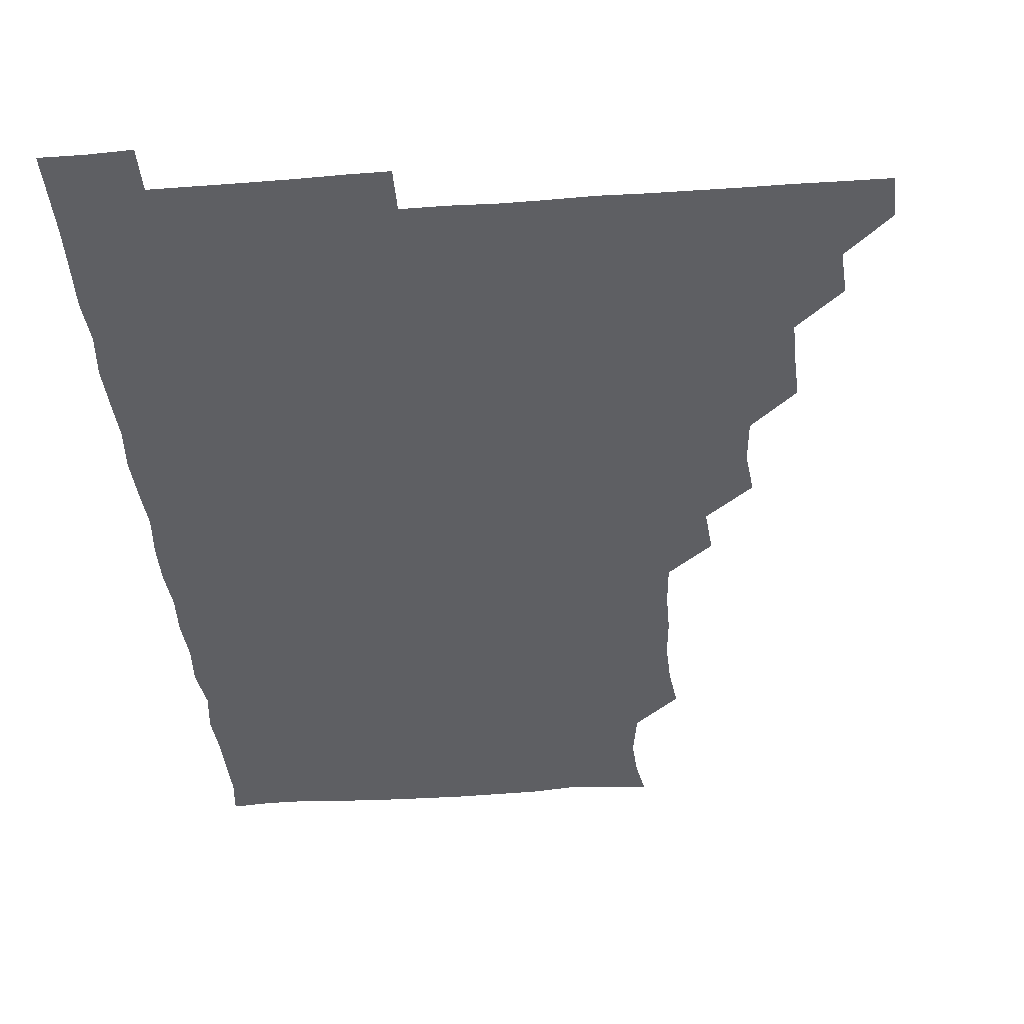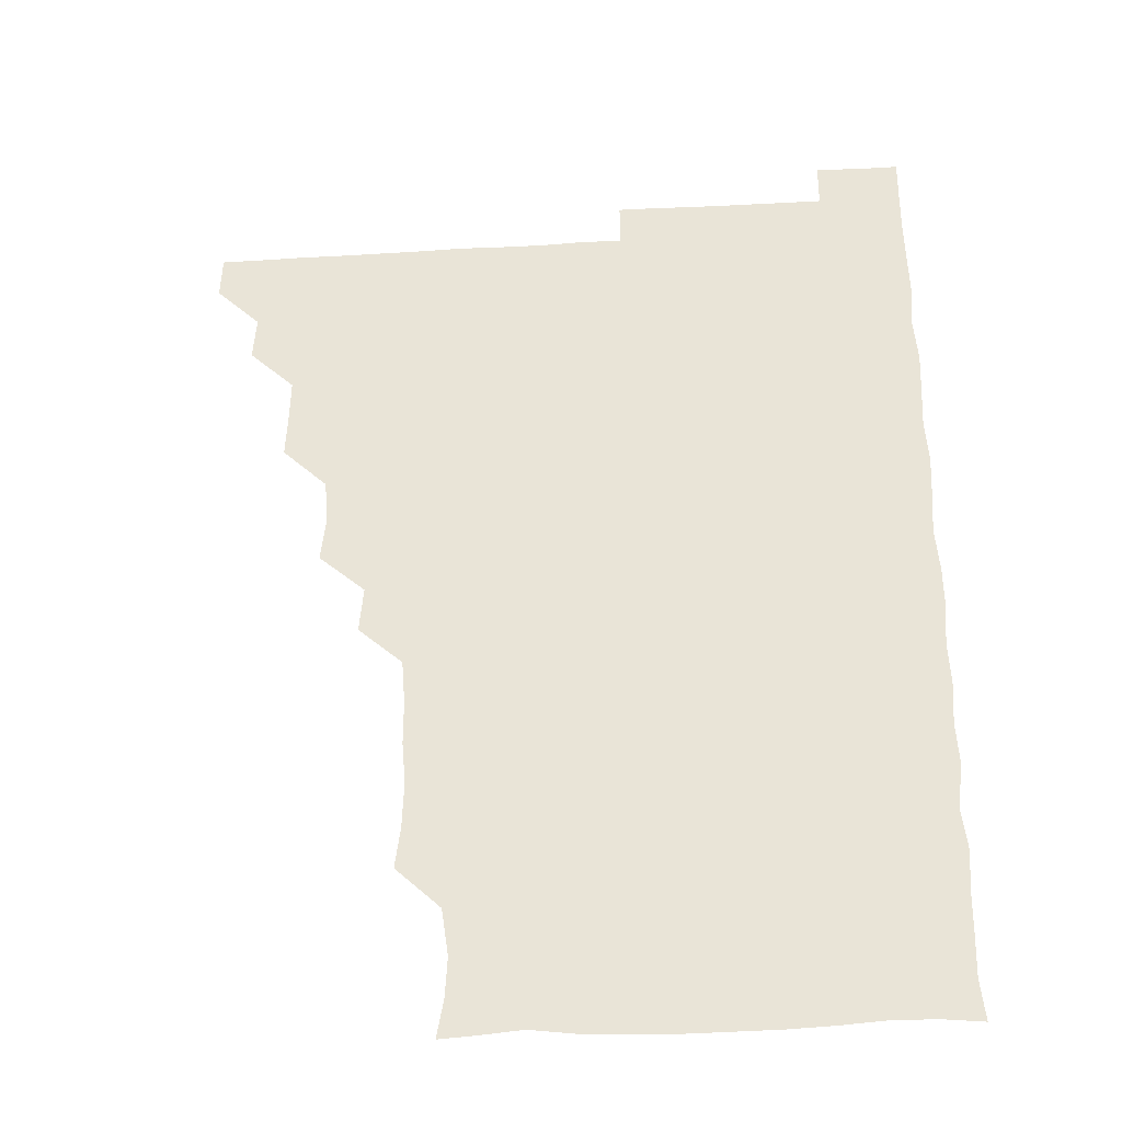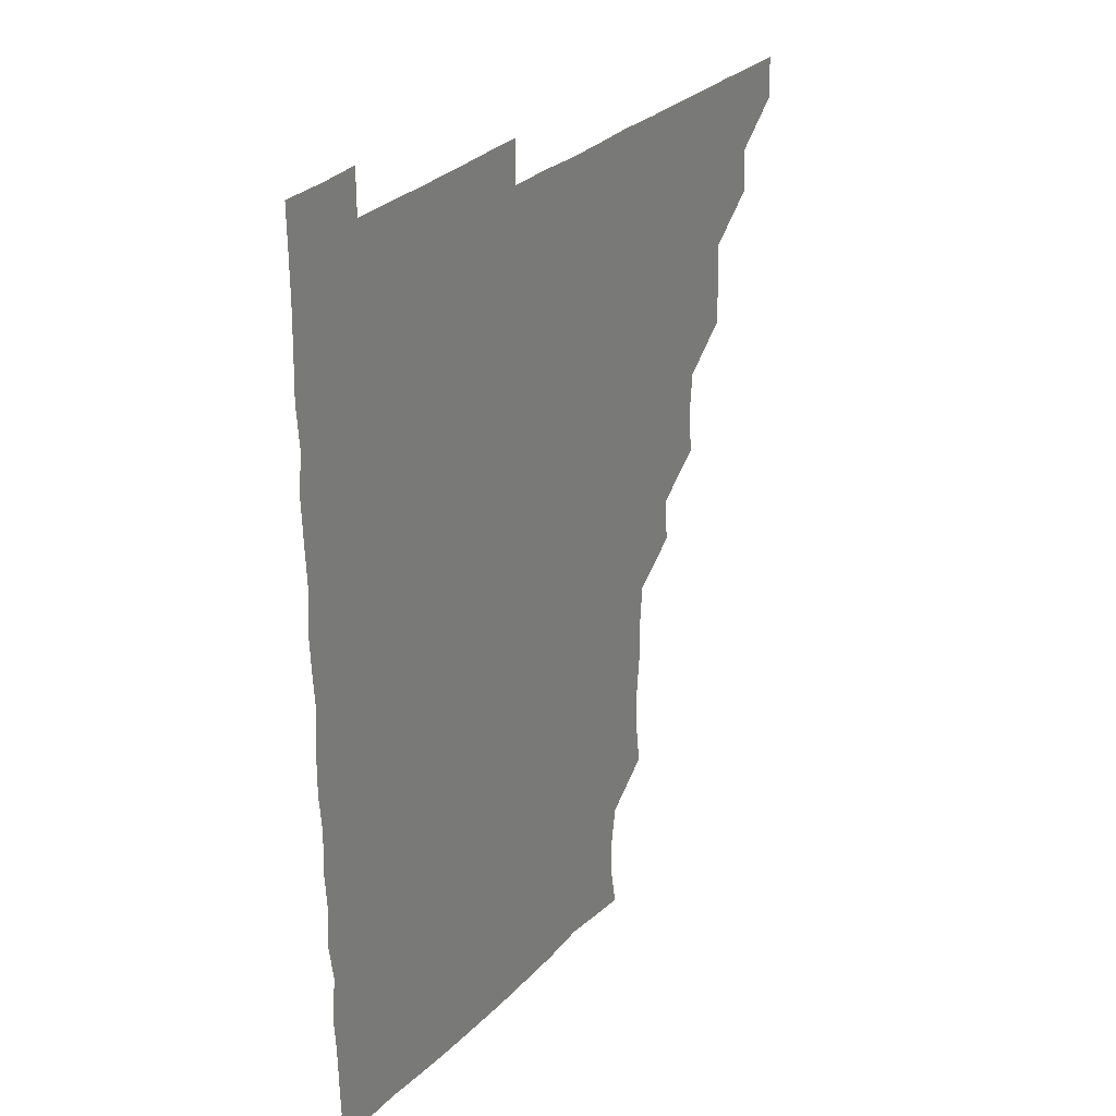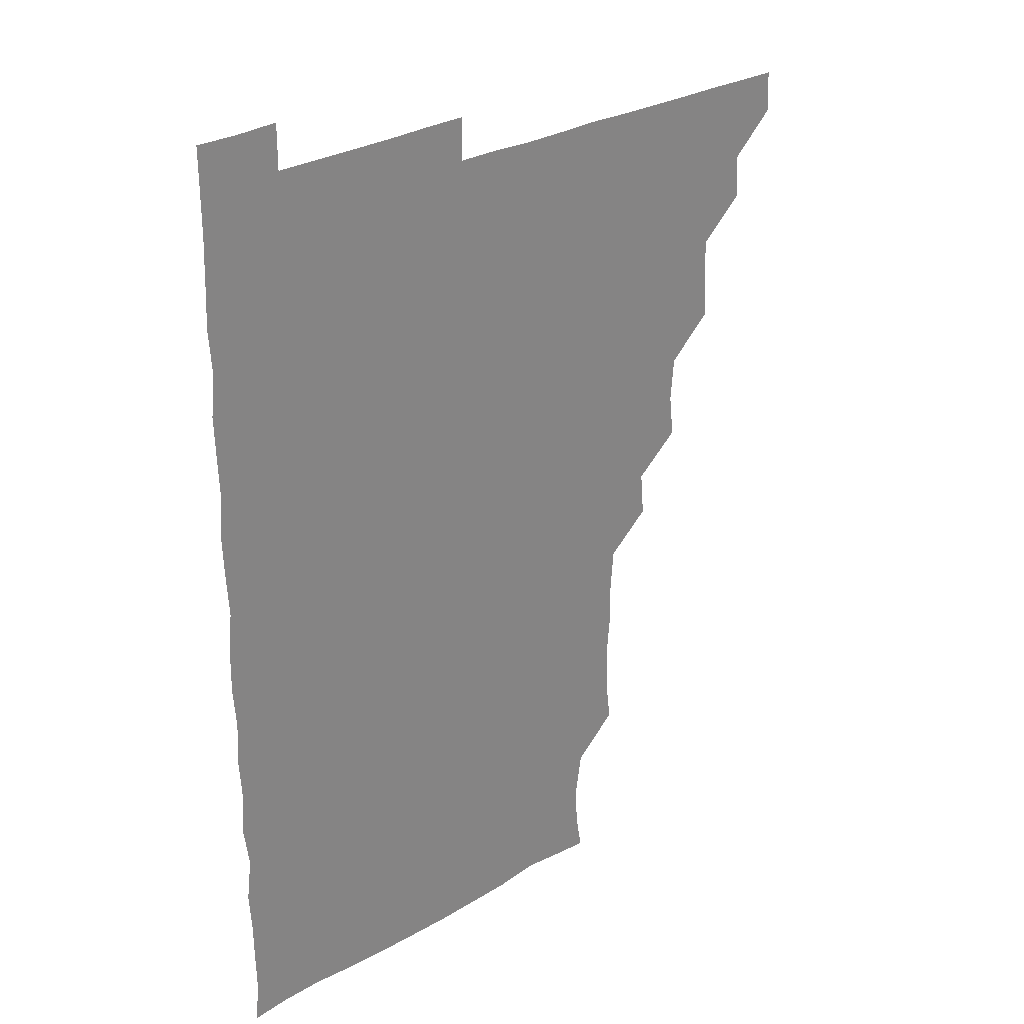
<metadata>
{"format":"obj","ext":"obj","renderer":"f3d","projection":"perspective","resolution":1024,"background":"white","views":[{"elev":-40.8,"azim":-175.0,"up":"+Z"},{"elev":-34.0,"azim":4.5,"up":"+Y"},{"elev":30.4,"azim":125.6,"up":"+Y"},{"elev":28.8,"azim":139.1,"up":"+Y"}]}
</metadata>
<code>
v 465.5 495.8 0
v 466.1 510.8 0
v 480.1 465.1 0
v 481.2 480.7 0
v 481.3 496 0
v 481.3 510.9 0
v 494.9 419.9 0
v 495.6 434.2 0
v 496 450.2 0
v 496.1 466.1 0
v 496.6 481 0
v 496.1 496 0
v 496 511.1 0
v 510.3 373.7 0
v 512 389.1 0
v 510.8 404.9 0
v 512.1 421.8 0
v 511.4 436.6 0
v 511.6 451.6 0
v 511.9 466.5 0
v 511.3 481 0
v 511.3 495.8 0
v 511 511 0
v 525.1 343.6 0
v 526.6 359.7 0
v 526.4 376.2 0
v 526.6 391.4 0
v 526.5 406.5 0
v 526 420.9 0
v 525.7 435.6 0
v 526.2 451.2 0
v 526.3 466.1 0
v 526.1 481 0
v 526.1 495.9 0
v 526 511.1 0
v 540.8 253.4 0
v 542.6 267.9 0
v 543.2 284.2 0
v 541.9 298.8 0
v 541.9 314.3 0
v 540.7 329.9 0
v 541.2 346.4 0
v 541.3 361.2 0
v 541.1 376.1 0
v 541.4 391.7 0
v 541 405.9 0
v 540.9 420.9 0
v 541.4 436.5 0
v 541 451 0
v 541.4 466 0
v 541 481.1 0
v 541.1 495.9 0
v 541 511.1 0
v 555.8 195.1 0
v 558.1 208.6 0
v 558.9 222.4 0
v 556.4 238.8 0
v 556.5 255.7 0
v 556.5 270.9 0
v 556.4 285.9 0
v 556.8 301.3 0
v 556 315.8 0
v 556.4 331.4 0
v 555.8 345.7 0
v 556.3 361.6 0
v 556.4 376.5 0
v 555.6 390.6 0
v 556.3 406.4 0
v 556.3 421.4 0
v 556.1 436.1 0
v 556.4 451.4 0
v 556 466.1 0
v 556.4 480.9 0
v 556.1 495.7 0
v 555.8 511.5 0
v 568.1 195.9 0
v 570.2 208.7 0
v 572.2 227.1 0
v 571.6 241.9 0
v 571.7 256.9 0
v 570.8 270.6 0
v 571 286.2 0
v 571.5 302.6 0
v 571.8 316.5 0
v 571.2 331.4 0
v 571.4 346.6 0
v 570.9 361 0
v 571.3 377 0
v 571.4 391.6 0
v 570.9 405.8 0
v 571.3 421.6 0
v 571.2 436.3 0
v 571.1 451.2 0
v 571 466 0
v 571.2 480.8 0
v 571 495.9 0
v 570.7 511.1 0
v 583.2 197.3 0
v 586.4 213 0
v 586.4 226.4 0
v 586.2 241.5 0
v 586.2 257.2 0
v 586.1 272 0
v 586.6 286.5 0
v 585.9 300.6 0
v 586.3 317.8 0
v 586 330.7 0
v 586.2 346.5 0
v 586.1 361.2 0
v 585.9 375.9 0
v 586.2 391.6 0
v 586 406 0
v 586 421 0
v 586.1 436.2 0
v 586 451 0
v 586.1 466 0
v 586.1 481 0
v 585.9 496.1 0
v 586 511 0
v 599.2 195.4 0
v 601.1 211.9 0
v 601.3 227.1 0
v 601.3 241.6 0
v 601.2 255.7 0
v 600.7 269.8 0
v 600.7 286.9 0
v 601.7 301.7 0
v 600.9 316 0
v 601.1 331 0
v 601.1 346.8 0
v 601.1 361.6 0
v 601.1 376 0
v 601 391.3 0
v 601.2 406.5 0
v 601.1 421.2 0
v 601.1 436.3 0
v 601.1 451.1 0
v 601.1 466 0
v 601.2 480.9 0
v 601.2 495.6 0
v 600.9 511.5 0
v 615.2 194.8 0
v 616.2 212 0
v 616.4 226.3 0
v 615.7 241.4 0
v 616.2 257.2 0
v 616.3 272.4 0
v 616 285.2 0
v 615.8 302.6 0
v 616 316 0
v 616.2 331.7 0
v 616 346.4 0
v 616 361 0
v 616.1 376.6 0
v 616 391.5 0
v 616 406.4 0
v 616.1 421.1 0
v 615.9 435.9 0
v 616 451 0
v 616.3 466.2 0
v 616.2 480.8 0
v 616.2 495.7 0
v 616.1 511.3 0
v 616.1 526.6 0
v 631 194.4 0
v 630.7 211.4 0
v 630.7 228 0
v 631.1 241.5 0
v 631.3 257.1 0
v 630.9 270.9 0
v 631.4 286.7 0
v 630.9 301.1 0
v 630.8 316.4 0
v 630.9 332 0
v 631.1 345.8 0
v 630.9 361.5 0
v 631 376.4 0
v 630.9 391.3 0
v 630.9 406.1 0
v 631 422 0
v 631 436.2 0
v 631 451 0
v 631.1 466.1 0
v 631.1 480.9 0
v 631.1 495.8 0
v 631 511.1 0
v 630.2 526.5 0
v 646.3 194.6 0
v 645.8 212.4 0
v 646.3 225.9 0
v 645.8 241 0
v 645.9 256.9 0
v 645.8 271.4 0
v 646.2 286.8 0
v 645.9 302 0
v 646.1 315.8 0
v 645.8 331.3 0
v 645.9 346.7 0
v 645.9 361.3 0
v 645.9 376.4 0
v 645.8 391.3 0
v 645.9 406.9 0
v 645.9 421.3 0
v 645.9 436.2 0
v 646 451.1 0
v 646 466.3 0
v 646 481 0
v 646 495.9 0
v 646.6 510.2 0
v 645.2 526.1 0
v 661.9 194.8 0
v 660.6 211.2 0
v 660.7 227.3 0
v 661.1 240.9 0
v 660.3 257.3 0
v 661.1 270.7 0
v 660.6 287.3 0
v 660.8 301.7 0
v 660.9 316.3 0
v 660.7 331.6 0
v 660.5 346.8 0
v 661.1 361 0
v 660.9 376.3 0
v 661.2 390.6 0
v 660.7 406.5 0
v 660.8 421.3 0
v 661.1 435.8 0
v 660.9 451.3 0
v 660.8 466.3 0
v 661 481 0
v 661 496 0
v 661 510.7 0
v 660.6 525.9 0
v 677.4 195.5 0
v 675.8 211.6 0
v 675.5 226.9 0
v 675.9 241.9 0
v 675.8 256.2 0
v 675.8 271.6 0
v 675.4 287 0
v 675.3 302.1 0
v 676 316.1 0
v 675.4 331.8 0
v 676.1 346 0
v 675.8 361.1 0
v 675.5 376.9 0
v 675.9 391.1 0
v 675.2 407 0
v 675.7 421.3 0
v 675.7 436.4 0
v 676 451 0
v 675.9 466.1 0
v 675.7 481.3 0
v 676 496 0
v 675.9 511 0
v 676 525.8 0
v 692.8 196.7 0
v 691.2 211.3 0
v 690.6 226.6 0
v 690.2 242.4 0
v 690.2 257.3 0
v 690.5 271.7 0
v 690.1 287.1 0
v 691 300.8 0
v 689.8 317.5 0
v 690.6 331.5 0
v 690.1 347.1 0
v 690.5 361.3 0
v 690 376.9 0
v 690.5 391.5 0
v 690.5 406.5 0
v 690.5 421.4 0
v 690.3 436.6 0
v 690.9 451.1 0
v 690.3 466.7 0
v 690.8 481.2 0
v 690.7 496.1 0
v 691 510.9 0
v 691.2 525.7 0
v 691.2 541.6 0
v 708 196.5 0
v 706 211.1 0
v 705.7 226.1 0
v 705.9 241 0
v 704.8 257.2 0
v 705 271.3 0
v 705.1 287 0
v 704.5 301.9 0
v 705 316.7 0
v 705.1 331.3 0
v 706 346.5 0
v 704.7 361.8 0
v 704.8 376.1 0
v 705.8 391 0
v 705.1 406.6 0
v 705.8 420.7 0
v 704.6 436.8 0
v 705.9 451 0
v 704.8 466.6 0
v 704.9 481.4 0
v 705.5 495.9 0
v 705.8 510.9 0
v 705.6 525.7 0
v 705.8 540.9 0
v 721.8 195.2 0
v 720.3 209.2 0
v 720.6 223.7 0
v 720.8 238.3 0
v 721.7 252.7 0
v 719.9 267.8 0
v 721.9 282.9 0
v 721 297.9 0
v 721.9 313.2 0
v 721.1 328.4 0
v 722.3 343.4 0
v 722.1 358.1 0
v 720.7 373.5 0
v 721.6 388.9 0
v 722.3 404 0
v 721.1 419 0
v 721.7 434.4 0
v 722.2 449.1 0
v 720.8 464.6 0
v 721.8 479.9 0
v 721.3 495.1 0
v 720.8 510.7 0
v 720.9 526 0
v 720.9 540.9 0
f 4 5 1
f 1 5 2
f 5 6 2
f 9 10 3
f 3 10 4
f 10 11 4
f 4 11 5
f 11 12 5
f 5 12 6
f 12 13 6
f 16 17 7
f 7 17 8
f 17 18 8
f 8 18 9
f 18 19 9
f 9 19 10
f 19 20 10
f 10 20 11
f 20 21 11
f 11 21 12
f 21 22 12
f 12 22 13
f 22 23 13
f 25 26 14
f 14 26 15
f 26 27 15
f 15 27 16
f 27 28 16
f 16 28 17
f 28 29 17
f 17 29 18
f 29 30 18
f 18 30 19
f 30 31 19
f 19 31 20
f 31 32 20
f 20 32 21
f 32 33 21
f 21 33 22
f 33 34 22
f 22 34 23
f 34 35 23
f 41 42 24
f 24 42 25
f 42 43 25
f 25 43 26
f 43 44 26
f 26 44 27
f 44 45 27
f 27 45 28
f 45 46 28
f 28 46 29
f 46 47 29
f 29 47 30
f 47 48 30
f 30 48 31
f 48 49 31
f 31 49 32
f 49 50 32
f 32 50 33
f 50 51 33
f 33 51 34
f 51 52 34
f 34 52 35
f 52 53 35
f 57 58 36
f 36 58 37
f 58 59 37
f 37 59 38
f 59 60 38
f 38 60 39
f 60 61 39
f 39 61 40
f 61 62 40
f 40 62 41
f 62 63 41
f 41 63 42
f 63 64 42
f 42 64 43
f 64 65 43
f 43 65 44
f 65 66 44
f 44 66 45
f 66 67 45
f 45 67 46
f 67 68 46
f 46 68 47
f 68 69 47
f 47 69 48
f 69 70 48
f 48 70 49
f 70 71 49
f 49 71 50
f 71 72 50
f 50 72 51
f 72 73 51
f 51 73 52
f 73 74 52
f 52 74 53
f 74 75 53
f 54 76 55
f 76 77 55
f 55 77 56
f 77 78 56
f 56 78 57
f 78 79 57
f 57 79 58
f 79 80 58
f 58 80 59
f 80 81 59
f 59 81 60
f 81 82 60
f 60 82 61
f 82 83 61
f 61 83 62
f 83 84 62
f 62 84 63
f 84 85 63
f 63 85 64
f 85 86 64
f 64 86 65
f 86 87 65
f 65 87 66
f 87 88 66
f 66 88 67
f 88 89 67
f 67 89 68
f 89 90 68
f 68 90 69
f 90 91 69
f 69 91 70
f 91 92 70
f 70 92 71
f 92 93 71
f 71 93 72
f 93 94 72
f 72 94 73
f 94 95 73
f 73 95 74
f 95 96 74
f 74 96 75
f 96 97 75
f 76 98 77
f 98 99 77
f 77 99 78
f 99 100 78
f 78 100 79
f 100 101 79
f 79 101 80
f 101 102 80
f 80 102 81
f 102 103 81
f 81 103 82
f 103 104 82
f 82 104 83
f 104 105 83
f 83 105 84
f 105 106 84
f 84 106 85
f 106 107 85
f 85 107 86
f 107 108 86
f 86 108 87
f 108 109 87
f 87 109 88
f 109 110 88
f 88 110 89
f 110 111 89
f 89 111 90
f 111 112 90
f 90 112 91
f 112 113 91
f 91 113 92
f 113 114 92
f 92 114 93
f 114 115 93
f 93 115 94
f 115 116 94
f 94 116 95
f 116 117 95
f 95 117 96
f 117 118 96
f 96 118 97
f 118 119 97
f 98 120 99
f 120 121 99
f 99 121 100
f 121 122 100
f 100 122 101
f 122 123 101
f 101 123 102
f 123 124 102
f 102 124 103
f 124 125 103
f 103 125 104
f 125 126 104
f 104 126 105
f 126 127 105
f 105 127 106
f 127 128 106
f 106 128 107
f 128 129 107
f 107 129 108
f 129 130 108
f 108 130 109
f 130 131 109
f 109 131 110
f 131 132 110
f 110 132 111
f 132 133 111
f 111 133 112
f 133 134 112
f 112 134 113
f 134 135 113
f 113 135 114
f 135 136 114
f 114 136 115
f 136 137 115
f 115 137 116
f 137 138 116
f 116 138 117
f 138 139 117
f 117 139 118
f 139 140 118
f 118 140 119
f 140 141 119
f 120 142 121
f 142 143 121
f 121 143 122
f 143 144 122
f 122 144 123
f 144 145 123
f 123 145 124
f 145 146 124
f 124 146 125
f 146 147 125
f 125 147 126
f 147 148 126
f 126 148 127
f 148 149 127
f 127 149 128
f 149 150 128
f 128 150 129
f 150 151 129
f 129 151 130
f 151 152 130
f 130 152 131
f 152 153 131
f 131 153 132
f 153 154 132
f 132 154 133
f 154 155 133
f 133 155 134
f 155 156 134
f 134 156 135
f 156 157 135
f 135 157 136
f 157 158 136
f 136 158 137
f 158 159 137
f 137 159 138
f 159 160 138
f 138 160 139
f 160 161 139
f 139 161 140
f 161 162 140
f 140 162 141
f 162 163 141
f 142 165 143
f 165 166 143
f 143 166 144
f 166 167 144
f 144 167 145
f 167 168 145
f 145 168 146
f 168 169 146
f 146 169 147
f 169 170 147
f 147 170 148
f 170 171 148
f 148 171 149
f 171 172 149
f 149 172 150
f 172 173 150
f 150 173 151
f 173 174 151
f 151 174 152
f 174 175 152
f 152 175 153
f 175 176 153
f 153 176 154
f 176 177 154
f 154 177 155
f 177 178 155
f 155 178 156
f 178 179 156
f 156 179 157
f 179 180 157
f 157 180 158
f 180 181 158
f 158 181 159
f 181 182 159
f 159 182 160
f 182 183 160
f 160 183 161
f 183 184 161
f 161 184 162
f 184 185 162
f 162 185 163
f 185 186 163
f 163 186 164
f 186 187 164
f 165 188 166
f 188 189 166
f 166 189 167
f 189 190 167
f 167 190 168
f 190 191 168
f 168 191 169
f 191 192 169
f 169 192 170
f 192 193 170
f 170 193 171
f 193 194 171
f 171 194 172
f 194 195 172
f 172 195 173
f 195 196 173
f 173 196 174
f 196 197 174
f 174 197 175
f 197 198 175
f 175 198 176
f 198 199 176
f 176 199 177
f 199 200 177
f 177 200 178
f 200 201 178
f 178 201 179
f 201 202 179
f 179 202 180
f 202 203 180
f 180 203 181
f 203 204 181
f 181 204 182
f 204 205 182
f 182 205 183
f 205 206 183
f 183 206 184
f 206 207 184
f 184 207 185
f 207 208 185
f 185 208 186
f 208 209 186
f 186 209 187
f 209 210 187
f 188 211 189
f 211 212 189
f 189 212 190
f 212 213 190
f 190 213 191
f 213 214 191
f 191 214 192
f 214 215 192
f 192 215 193
f 215 216 193
f 193 216 194
f 216 217 194
f 194 217 195
f 217 218 195
f 195 218 196
f 218 219 196
f 196 219 197
f 219 220 197
f 197 220 198
f 220 221 198
f 198 221 199
f 221 222 199
f 199 222 200
f 222 223 200
f 200 223 201
f 223 224 201
f 201 224 202
f 224 225 202
f 202 225 203
f 225 226 203
f 203 226 204
f 226 227 204
f 204 227 205
f 227 228 205
f 205 228 206
f 228 229 206
f 206 229 207
f 229 230 207
f 207 230 208
f 230 231 208
f 208 231 209
f 231 232 209
f 209 232 210
f 232 233 210
f 211 234 212
f 234 235 212
f 212 235 213
f 235 236 213
f 213 236 214
f 236 237 214
f 214 237 215
f 237 238 215
f 215 238 216
f 238 239 216
f 216 239 217
f 239 240 217
f 217 240 218
f 240 241 218
f 218 241 219
f 241 242 219
f 219 242 220
f 242 243 220
f 220 243 221
f 243 244 221
f 221 244 222
f 244 245 222
f 222 245 223
f 245 246 223
f 223 246 224
f 246 247 224
f 224 247 225
f 247 248 225
f 225 248 226
f 248 249 226
f 226 249 227
f 249 250 227
f 227 250 228
f 250 251 228
f 228 251 229
f 251 252 229
f 229 252 230
f 252 253 230
f 230 253 231
f 253 254 231
f 231 254 232
f 254 255 232
f 232 255 233
f 255 256 233
f 234 257 235
f 257 258 235
f 235 258 236
f 258 259 236
f 236 259 237
f 259 260 237
f 237 260 238
f 260 261 238
f 238 261 239
f 261 262 239
f 239 262 240
f 262 263 240
f 240 263 241
f 263 264 241
f 241 264 242
f 264 265 242
f 242 265 243
f 265 266 243
f 243 266 244
f 266 267 244
f 244 267 245
f 267 268 245
f 245 268 246
f 268 269 246
f 246 269 247
f 269 270 247
f 247 270 248
f 270 271 248
f 248 271 249
f 271 272 249
f 249 272 250
f 272 273 250
f 250 273 251
f 273 274 251
f 251 274 252
f 274 275 252
f 252 275 253
f 275 276 253
f 253 276 254
f 276 277 254
f 254 277 255
f 277 278 255
f 255 278 256
f 278 279 256
f 257 281 258
f 281 282 258
f 258 282 259
f 282 283 259
f 259 283 260
f 283 284 260
f 260 284 261
f 284 285 261
f 261 285 262
f 285 286 262
f 262 286 263
f 286 287 263
f 263 287 264
f 287 288 264
f 264 288 265
f 288 289 265
f 265 289 266
f 289 290 266
f 266 290 267
f 290 291 267
f 267 291 268
f 291 292 268
f 268 292 269
f 292 293 269
f 269 293 270
f 293 294 270
f 270 294 271
f 294 295 271
f 271 295 272
f 295 296 272
f 272 296 273
f 296 297 273
f 273 297 274
f 297 298 274
f 274 298 275
f 298 299 275
f 275 299 276
f 299 300 276
f 276 300 277
f 300 301 277
f 277 301 278
f 301 302 278
f 278 302 279
f 302 303 279
f 279 303 280
f 303 304 280
f 281 305 282
f 305 306 282
f 282 306 283
f 306 307 283
f 283 307 284
f 307 308 284
f 284 308 285
f 308 309 285
f 285 309 286
f 309 310 286
f 286 310 287
f 310 311 287
f 287 311 288
f 311 312 288
f 288 312 289
f 312 313 289
f 289 313 290
f 313 314 290
f 290 314 291
f 314 315 291
f 291 315 292
f 315 316 292
f 292 316 293
f 316 317 293
f 293 317 294
f 317 318 294
f 294 318 295
f 318 319 295
f 295 319 296
f 319 320 296
f 296 320 297
f 320 321 297
f 297 321 298
f 321 322 298
f 298 322 299
f 322 323 299
f 299 323 300
f 323 324 300
f 300 324 301
f 324 325 301
f 301 325 302
f 325 326 302
f 302 326 303
f 326 327 303
f 303 327 304
f 327 328 304

</code>
